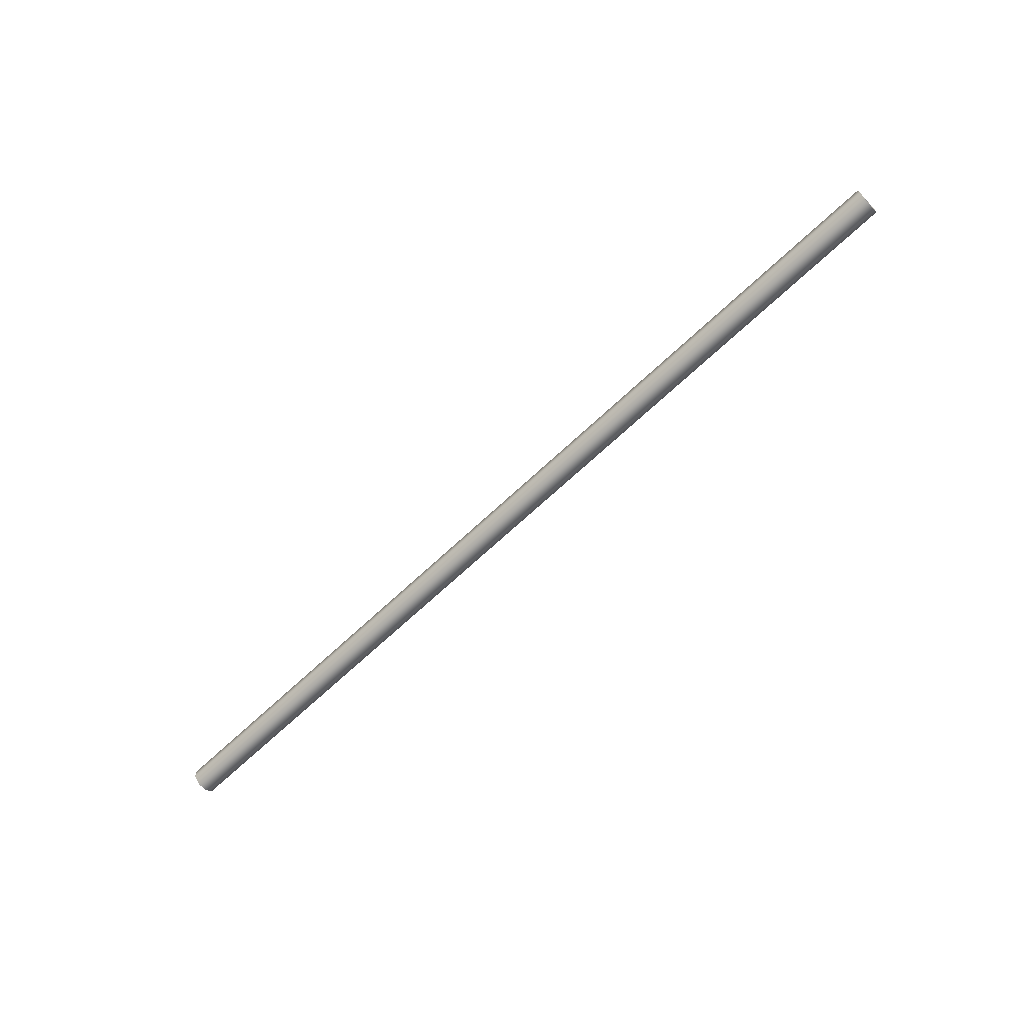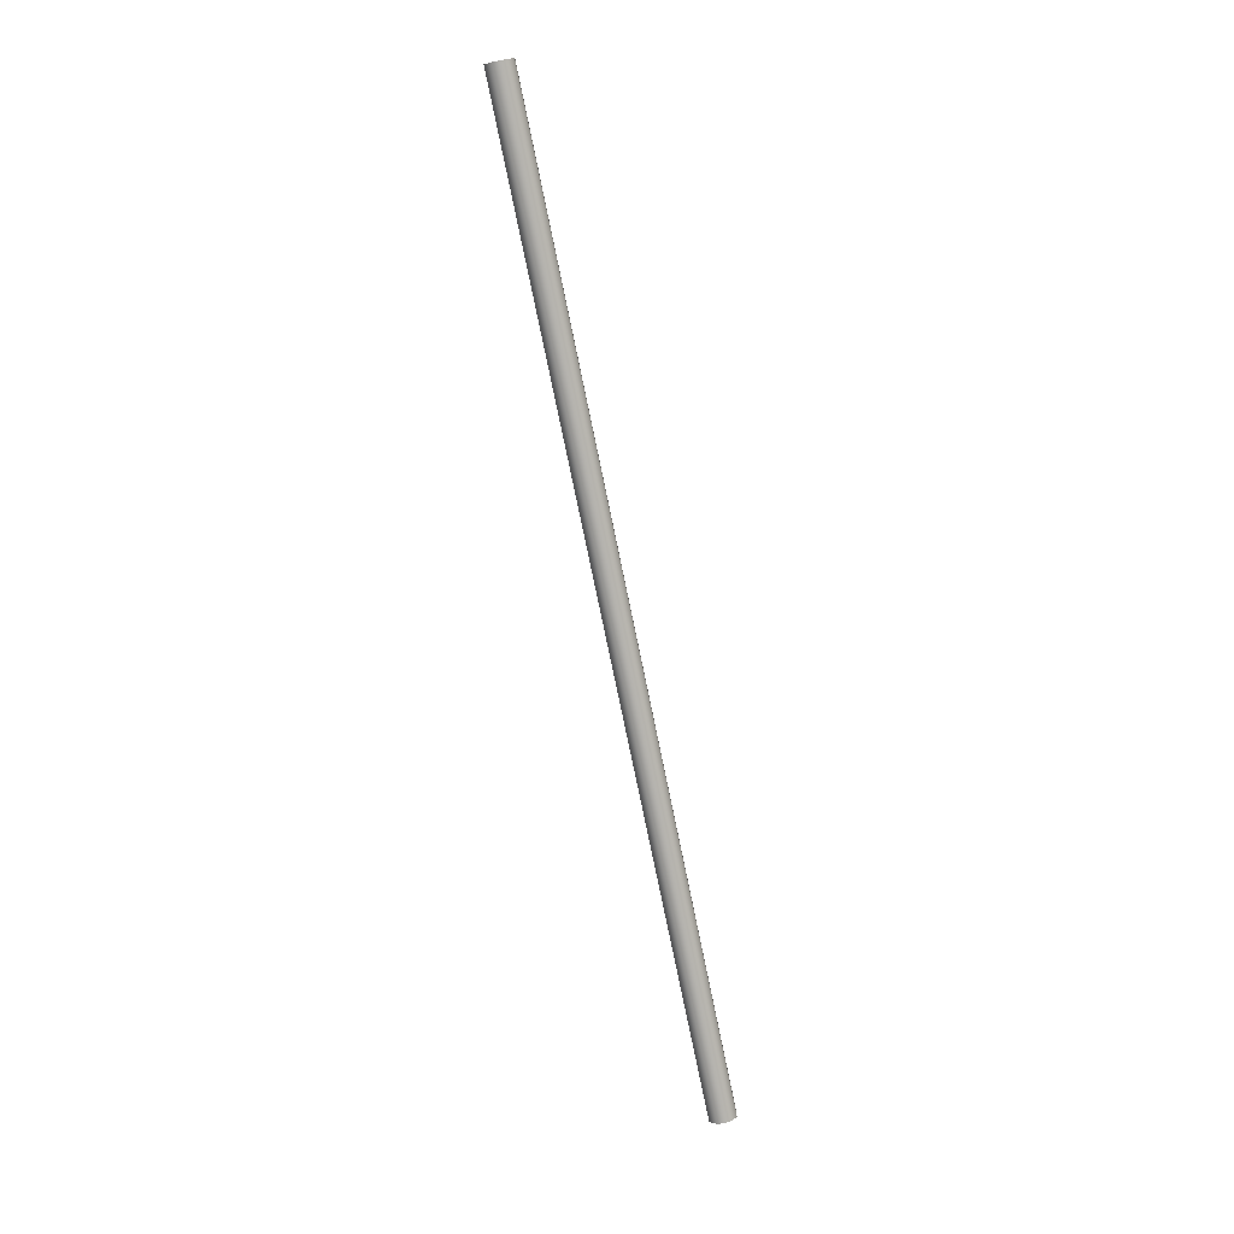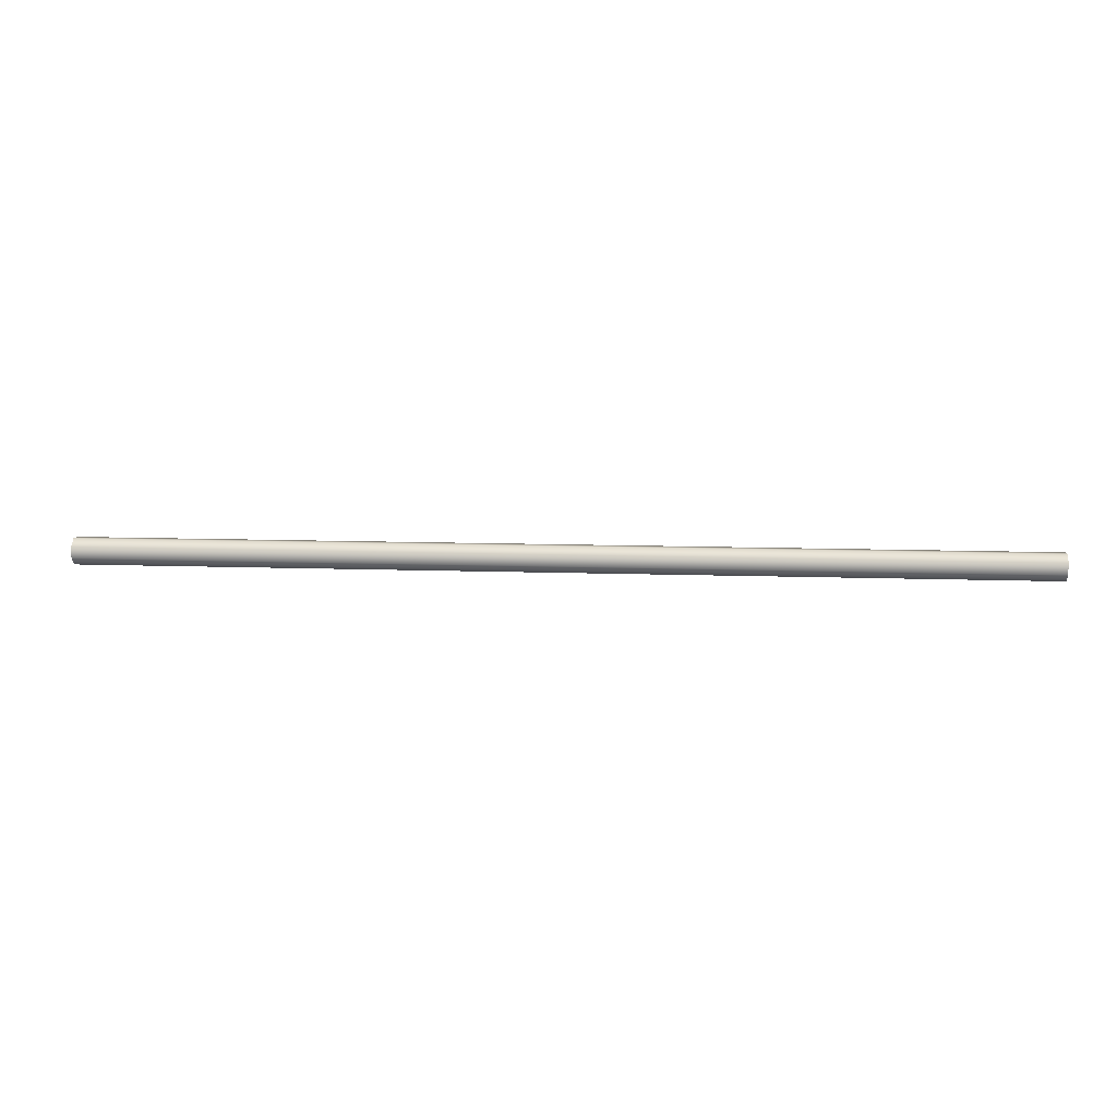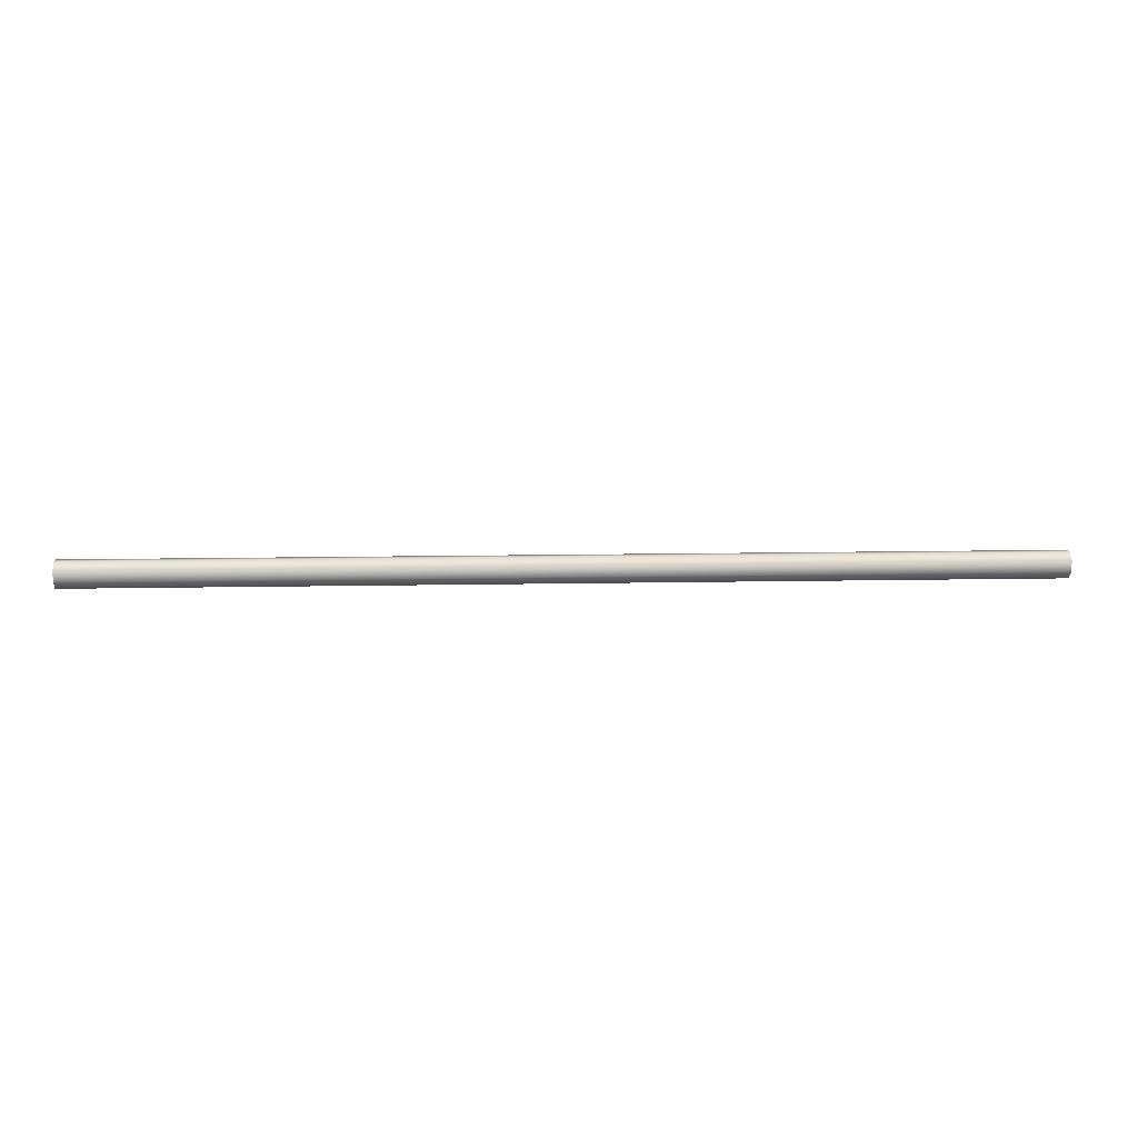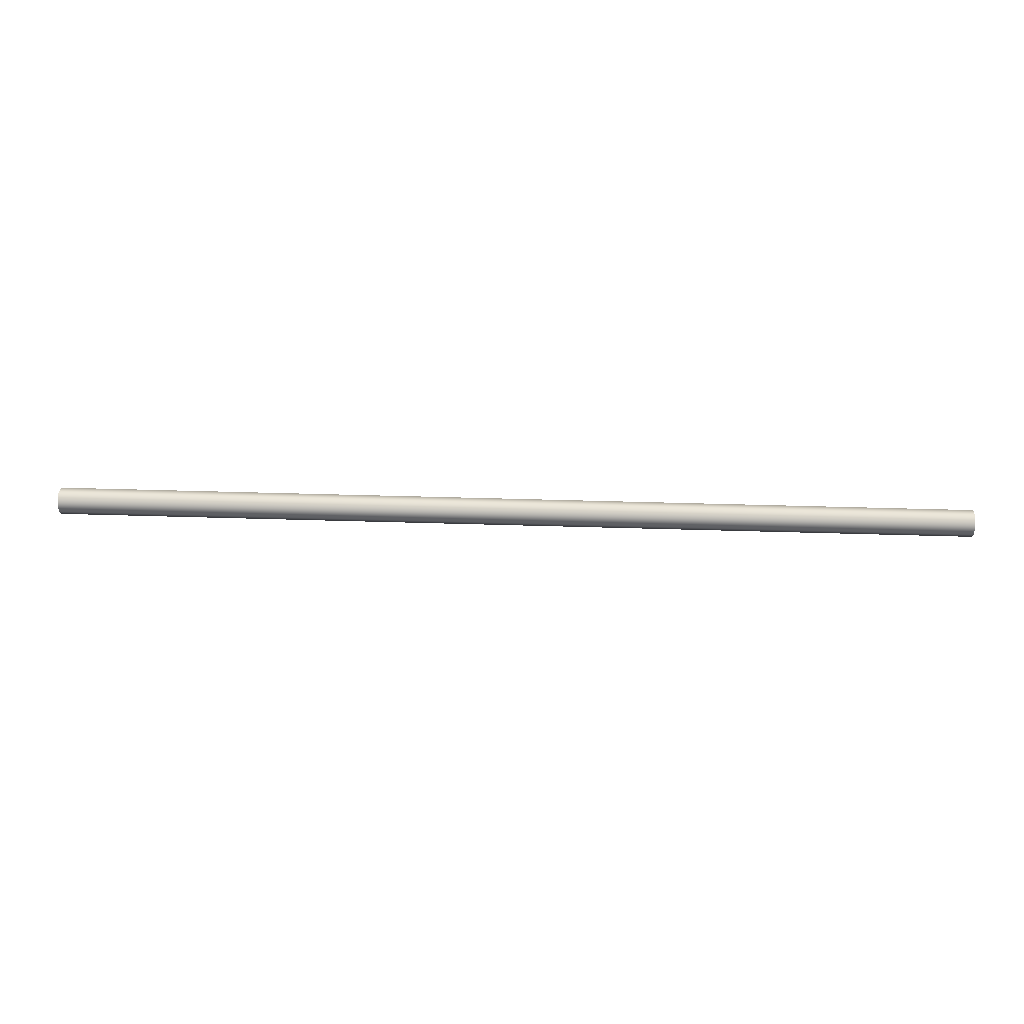
<metadata>
{"format":"obj","ext":"obj","renderer":"f3d","projection":"perspective","resolution":1024,"background":"white","views":[{"elev":-66.3,"azim":-136.3,"up":"+Y"},{"elev":-78.0,"azim":-78.3,"up":"+Z"},{"elev":9.5,"azim":-174.3,"up":"+Y"},{"elev":10.0,"azim":-3.3,"up":"+Z"},{"elev":30.7,"azim":-177.2,"up":"+Y"}]}
</metadata>
<code>
g default
v -769 -8.58 -19.72
v -769 8.582 -19.72
v -769 20.72 -7.58
v -769 20.72 9.582
v -769 8.58 21.72
v -769 -8.582 21.72
v -769 -20.72 9.58
v -769 -20.72 -7.582
v 761 -8.58 -19.72
v 761 8.582 -19.72
v 761 20.72 -7.58
v 761 20.72 9.582
v 761 8.58 21.72
v 761 -8.582 21.72
v 761 -20.72 9.58
v 761 -20.72 -7.582
v -769 -5.226 -11.62
v -769 5.227 -11.62
v -769 12.62 -4.226
v -769 12.62 6.227
v -769 5.226 13.62
v -769 -5.227 13.62
v -769 -12.62 6.226
v -769 -12.62 -4.227
v 761 -5.226 -11.62
v 761 5.227 -11.62
v 761 12.62 -4.226
v 761 12.62 6.227
v 761 5.226 13.62
v 761 -5.227 13.62
v 761 -12.62 6.226
v 761 -12.62 -4.227
v -720.4 -5.226 -11.62
v -720.4 5.227 -11.62
v -720.4 8.4e-05 1
v -720.4 12.62 -4.226
v -720.4 12.62 6.227
v -720.4 5.226 13.62
v -720.4 -5.227 13.62
v -720.4 -12.62 6.226
v -720.4 -12.62 -4.227
v 712.4 -5.226 -11.62
v 712.4 5.226 -11.62
v 712.4 -4.6e-05 1
v 712.4 12.62 -4.226
v 712.4 12.62 6.227
v 712.4 5.226 13.62
v 712.4 -5.227 13.62
v 712.4 -12.62 6.226
v 712.4 -12.62 -4.227
g polySurface1 pipe_connector_low3
f 1 2 10 9
f 2 3 11 10
f 3 4 12 11
f 4 5 13 12
f 5 6 14 13
f 6 7 15 14
f 7 8 16 15
f 8 1 9 16
f 34 33 35
f 36 34 35
f 37 36 35
f 38 37 35
f 39 38 35
f 40 39 35
f 41 40 35
f 33 41 35
f 42 43 44
f 43 45 44
f 45 46 44
f 46 47 44
f 47 48 44
f 48 49 44
f 49 50 44
f 50 42 44
f 2 1 17 18
f 3 2 18 19
f 4 3 19 20
f 5 4 20 21
f 6 5 21 22
f 7 6 22 23
f 8 7 23 24
f 1 8 24 17
f 9 10 26 25
f 10 11 27 26
f 11 12 28 27
f 12 13 29 28
f 13 14 30 29
f 14 15 31 30
f 15 16 32 31
f 16 9 25 32
f 18 17 33 34
f 19 18 34 36
f 20 19 36 37
f 21 20 37 38
f 22 21 38 39
f 23 22 39 40
f 24 23 40 41
f 17 24 41 33
f 25 26 43 42
f 26 27 45 43
f 27 28 46 45
f 28 29 47 46
f 29 30 48 47
f 30 31 49 48
f 31 32 50 49
f 32 25 42 50

</code>
